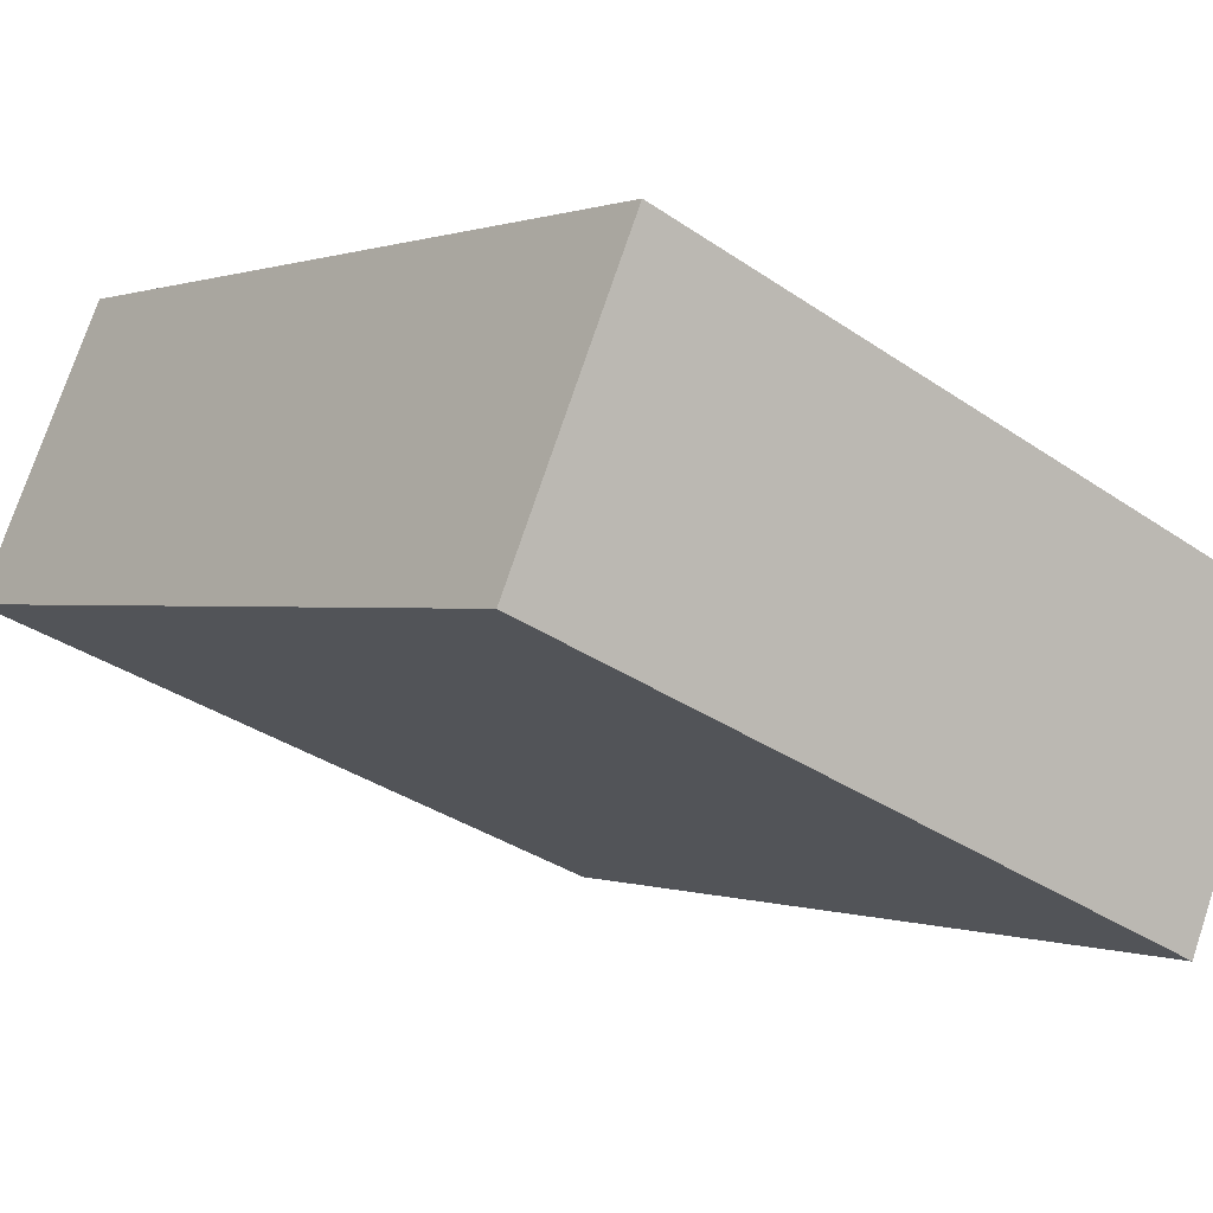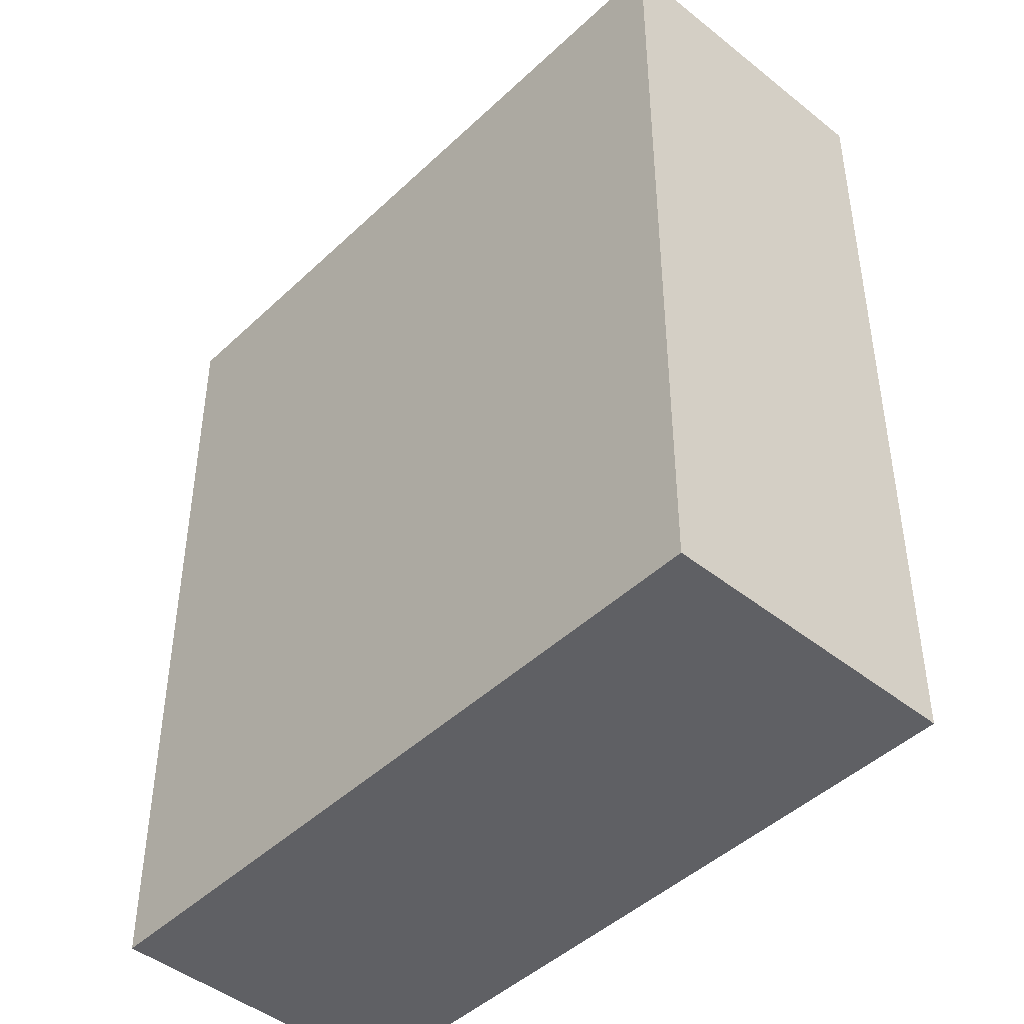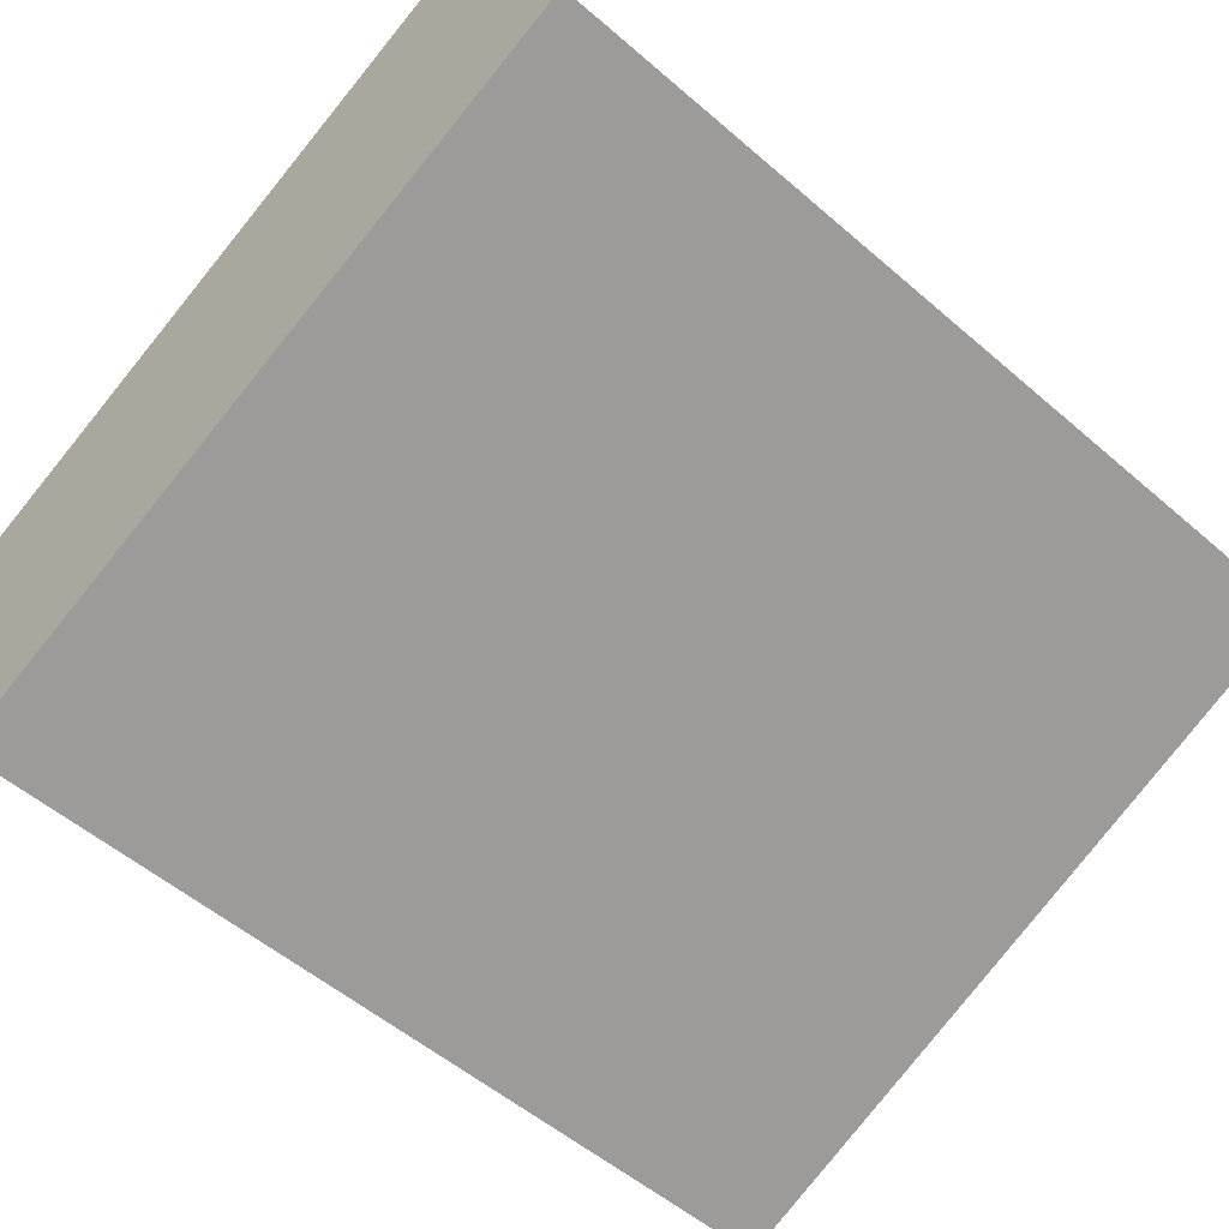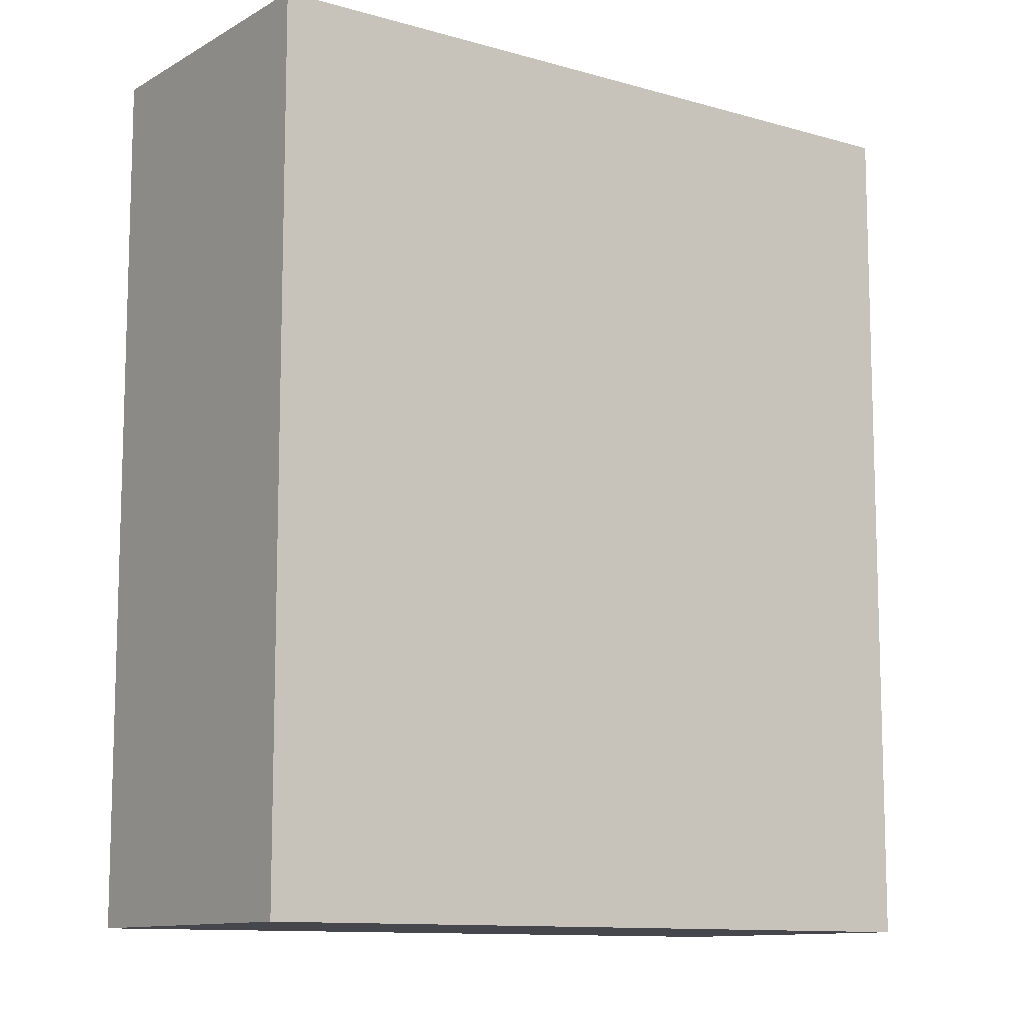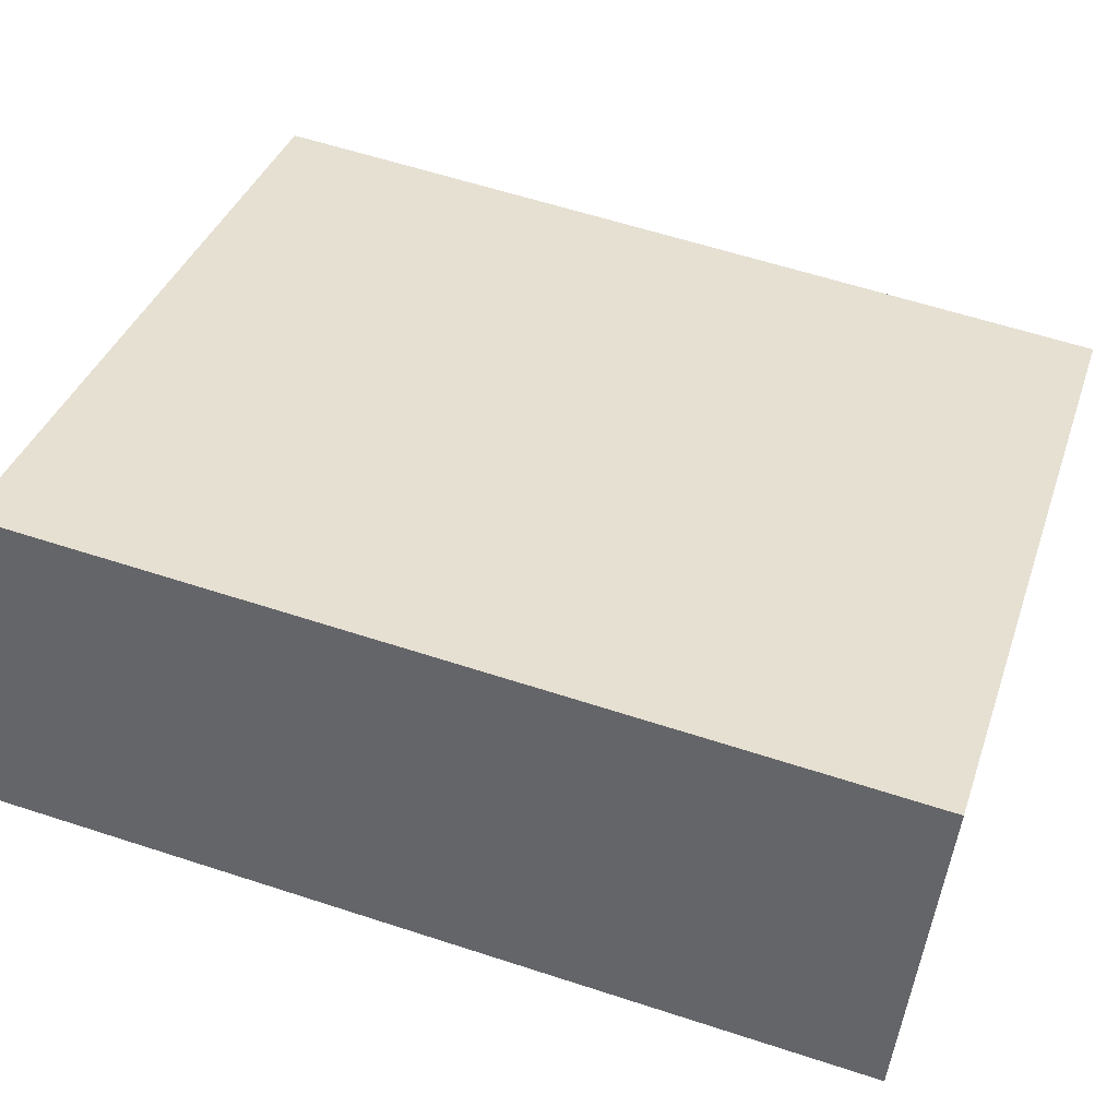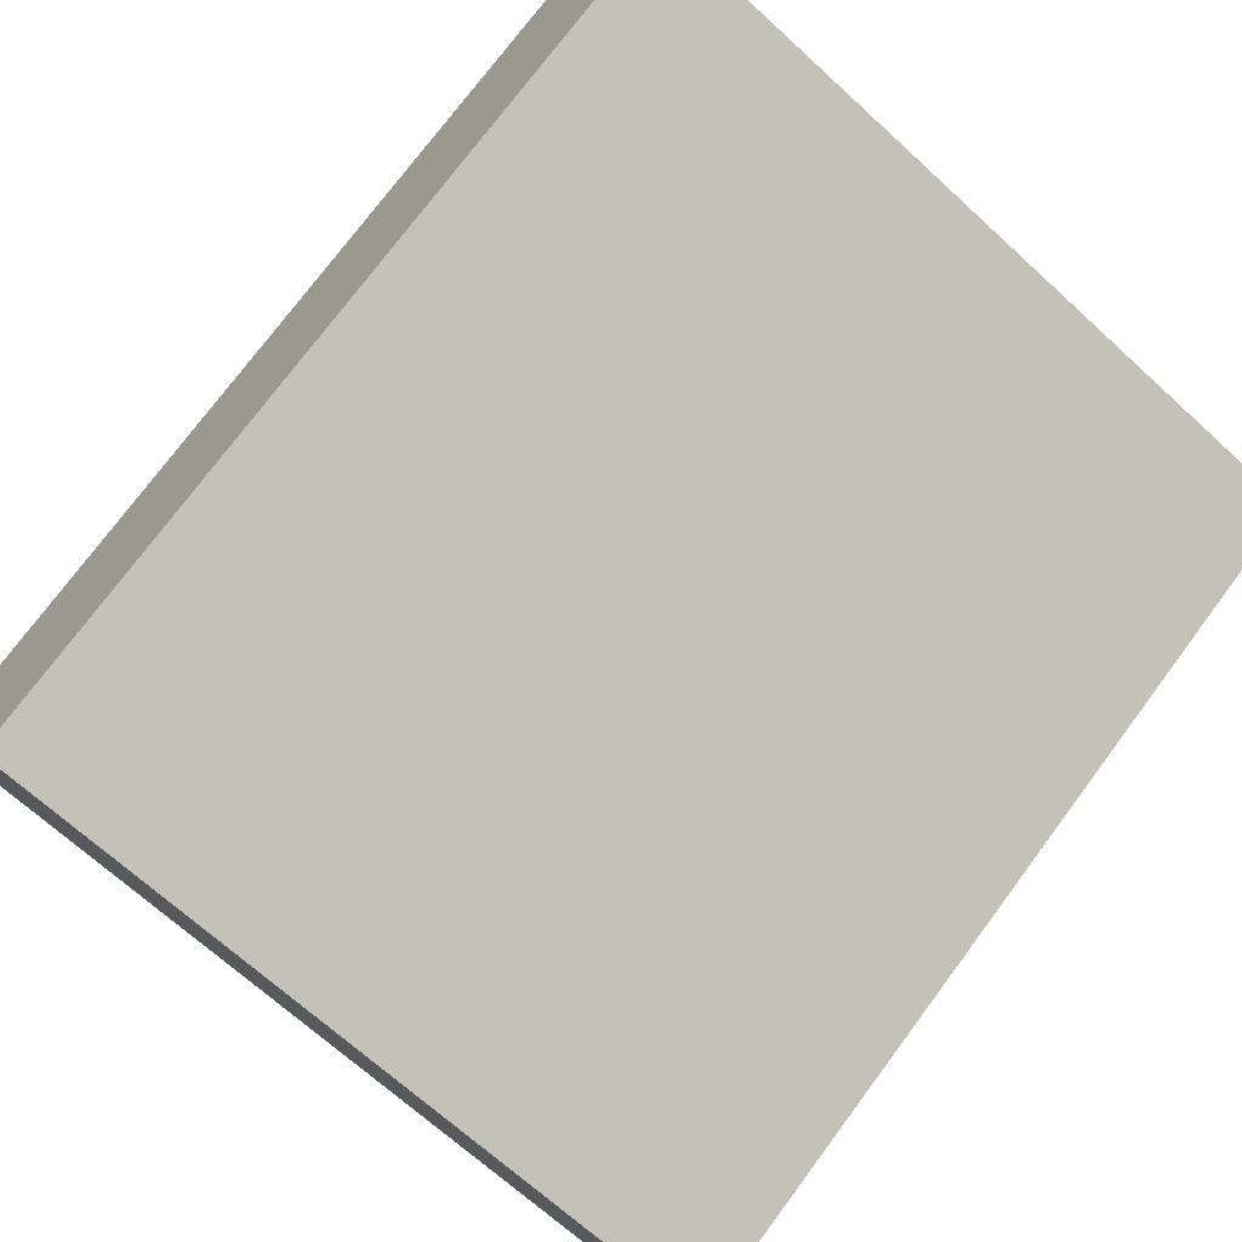
<metadata>
{"format":"obj","ext":"obj","renderer":"f3d","projection":"perspective","resolution":1024,"background":"white","views":[{"elev":0.3,"azim":-35.9,"up":"+Z"},{"elev":-45.3,"azim":-109.6,"up":"+Y"},{"elev":-52.8,"azim":-133.0,"up":"+Z"},{"elev":-11.0,"azim":-12.6,"up":"+Y"},{"elev":59.7,"azim":-71.4,"up":"+Z"},{"elev":75.5,"azim":36.7,"up":"+Z"}]}
</metadata>
<code>
v  4.875 6.13 -2.074
v  0.877 6.13 2.053
v  5.749 6.13 -0.028
v  0 6.13 3.754e-16
v  5.749 1.715e-18 -0.028
v  4.875 1.27e-16 -2.074
v  0 0 0
v  0.877 -1.257e-16 2.053
g defaultobject
f 1 2 3
f 2 1 4
f 5 1 3
f 1 5 6
f 6 4 1
f 4 6 7
f 7 2 4
f 2 7 8
f 8 3 2
f 3 8 5
f 8 6 5
f 6 8 7

</code>
